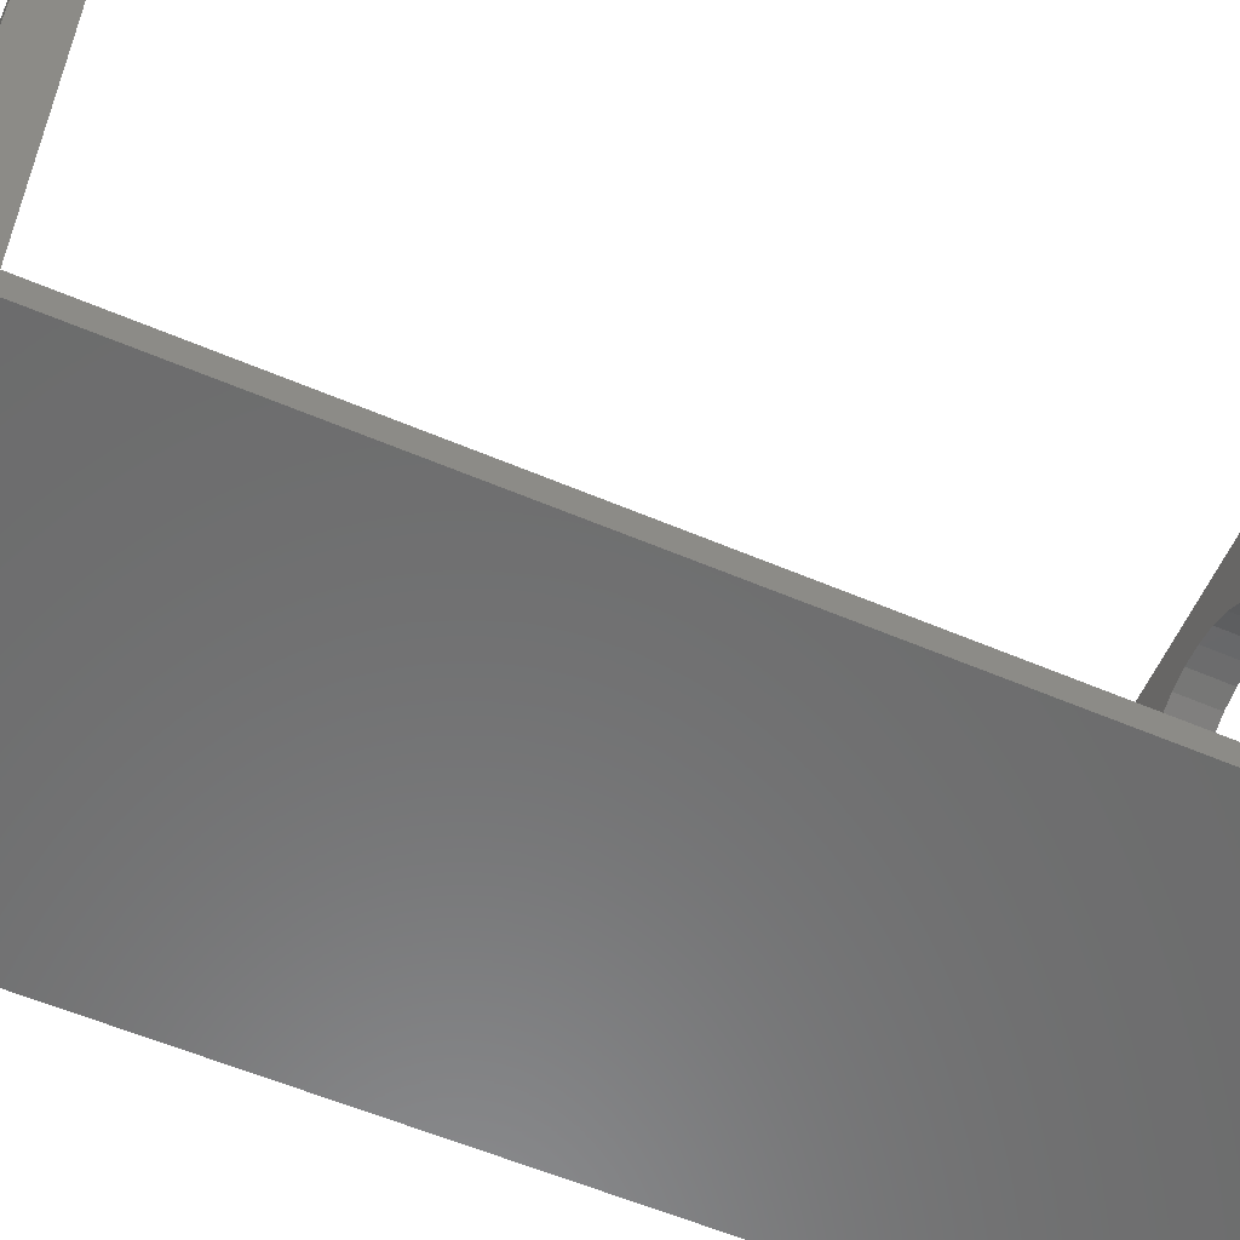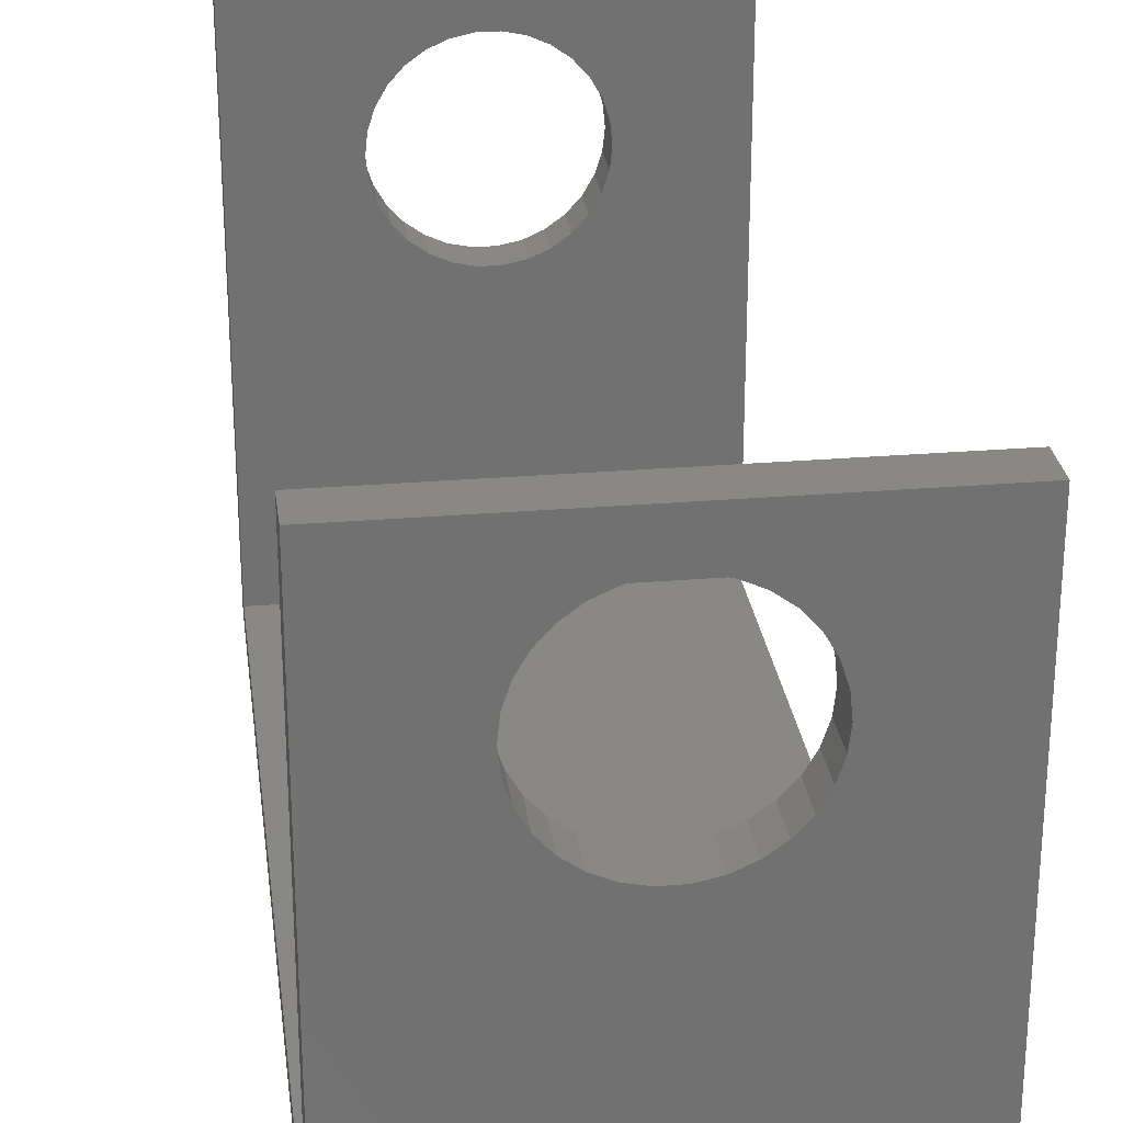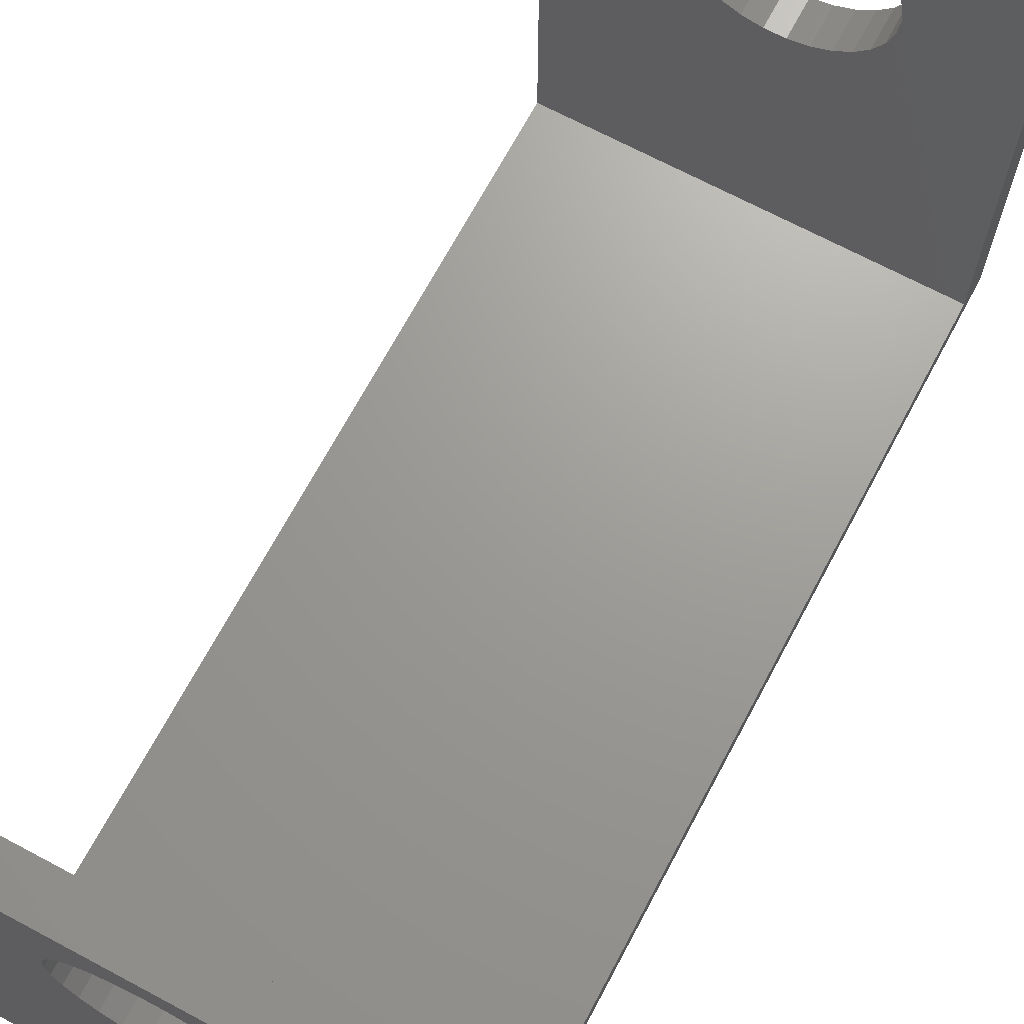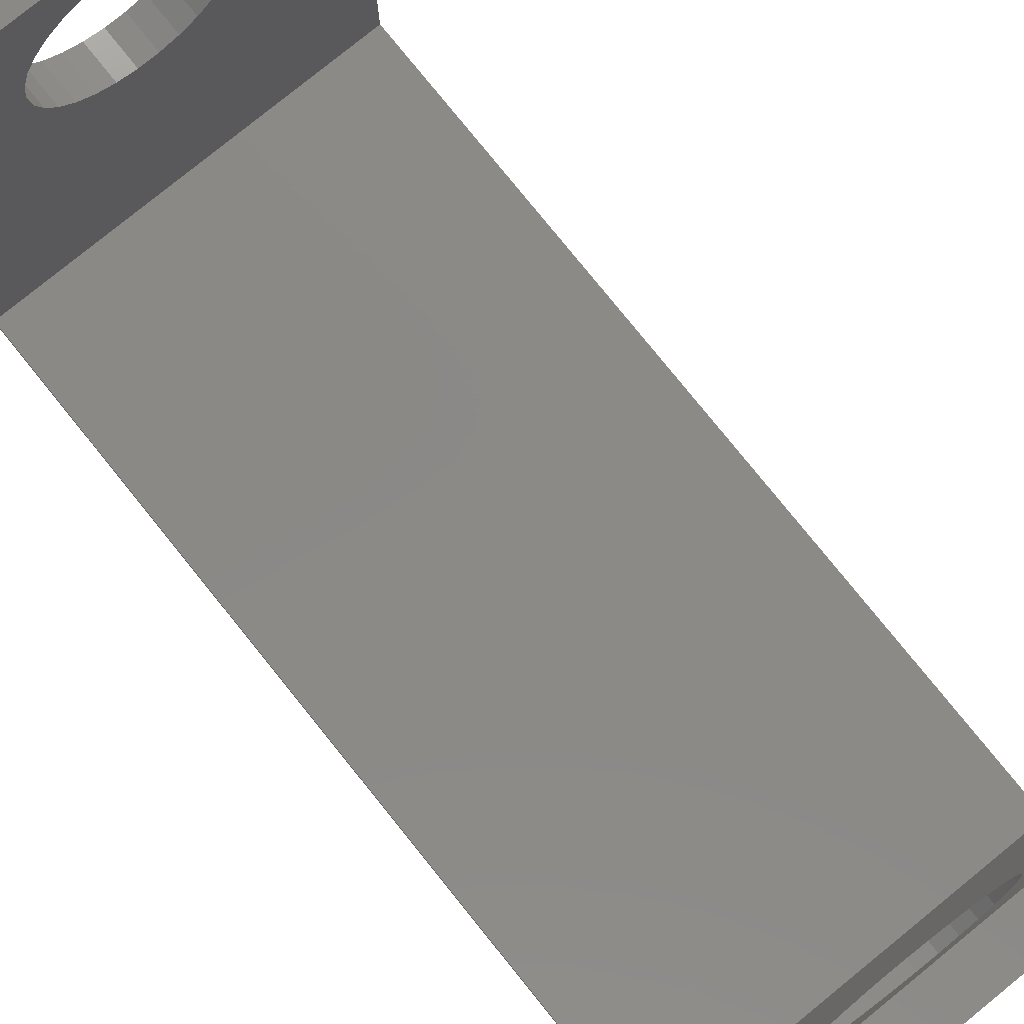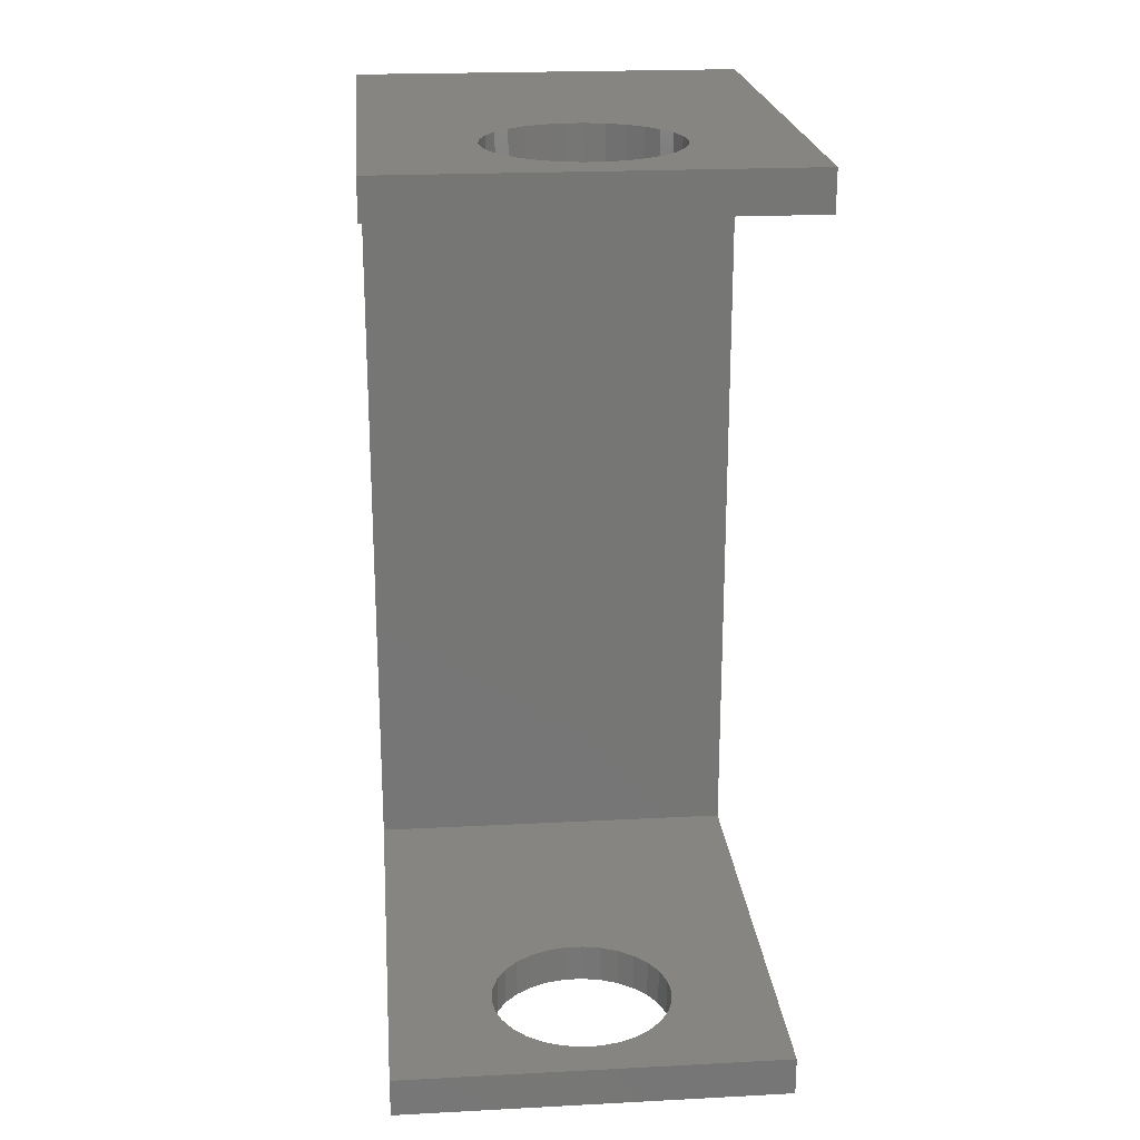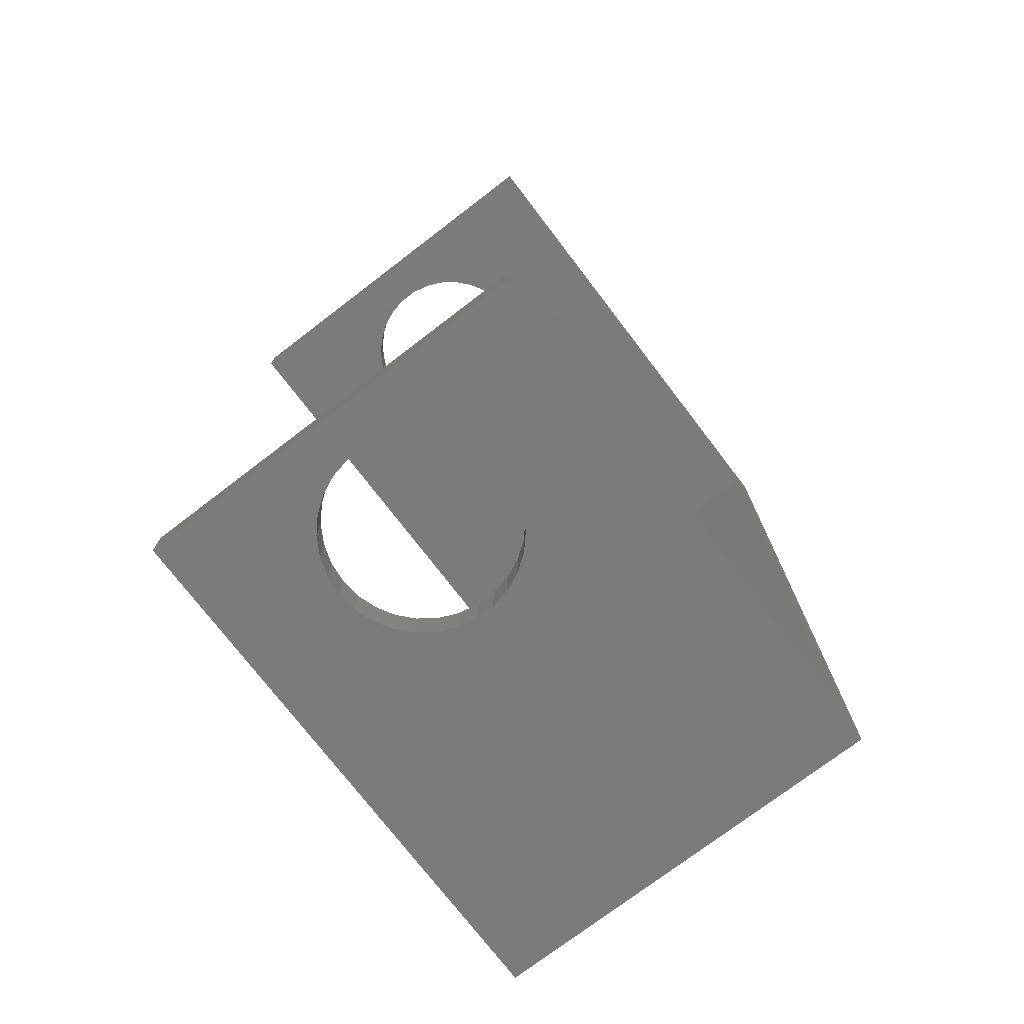
<metadata>
{"format":"stl","ext":"stl","renderer":"f3d","projection":"perspective","resolution":1024,"background":"white","views":[{"elev":-58.0,"azim":66.2,"up":"+Z"},{"elev":27.1,"azim":172.6,"up":"+Z"},{"elev":69.0,"azim":28.1,"up":"+Z"},{"elev":79.8,"azim":-39.0,"up":"+Z"},{"elev":21.7,"azim":-5.2,"up":"+Y"},{"elev":-74.7,"azim":37.4,"up":"+Y"}]}
</metadata>
<code>
# stl→obj: 136 verts, 276 faces
v 0 34.5 0
v 0 33 1
v 0 34.5 20
v 0 1.5 1
v 0 0 0
v 0 0 20
v 0 1.5 20
v 0 33 20
v 15 1.5 1
v 15 33 1
v 15 1.5 20
v 15 0 20
v 15 34.5 20
v 15 33 20
v 15 34.5 0
v 15 0 0
v 7.134 0 18.48
v 6.418 0 18.33
v 5.75 0 18.03
v 5.158 0 17.6
v 4.668 0 17.06
v 4.303 0 16.42
v 4.076 0 15.73
v 4 0 15
v 4.076 0 14.27
v 4.303 0 13.58
v 7.134 0 11.52
v 7.866 0 11.52
v 6.418 0 11.67
v 5.75 0 11.97
v 5.158 0 12.4
v 4.668 0 12.94
v 7.866 0 18.48
v 8.582 0 18.33
v 9.25 0 18.03
v 9.842 0 17.6
v 10.33 0 17.06
v 10.7 0 16.42
v 10.92 0 15.73
v 11 0 15
v 10.92 0 14.27
v 10.7 0 13.58
v 10.33 0 12.94
v 8.582 0 11.67
v 9.25 0 11.97
v 9.842 0 12.4
v 7.134 33 18.48
v 6.418 33 18.33
v 5.75 33 18.03
v 5.158 33 17.6
v 4.668 33 17.06
v 4.303 33 16.42
v 4.076 33 15.73
v 4 33 15
v 4.076 33 14.27
v 4.303 33 13.58
v 7.134 33 11.52
v 7.866 33 11.52
v 6.418 33 11.67
v 5.75 33 11.97
v 5.158 33 12.4
v 4.668 33 12.94
v 7.866 33 18.48
v 8.582 33 18.33
v 9.25 33 18.03
v 9.842 33 17.6
v 10.33 33 17.06
v 10.7 33 16.42
v 10.92 33 15.73
v 11 33 15
v 10.92 33 14.27
v 10.7 33 13.58
v 10.33 33 12.94
v 8.582 33 11.67
v 9.25 33 11.97
v 9.842 33 12.4
v 7.866 1.5 18.48
v 8.582 1.5 18.33
v 9.25 1.5 18.03
v 9.842 1.5 17.6
v 10.33 1.5 17.06
v 10.7 1.5 16.42
v 10.92 1.5 15.73
v 11 1.5 15
v 10.92 1.5 14.27
v 10.7 1.5 13.58
v 7.866 1.5 11.52
v 7.134 1.5 11.52
v 8.582 1.5 11.67
v 9.25 1.5 11.97
v 9.842 1.5 12.4
v 10.33 1.5 12.94
v 7.134 1.5 18.48
v 6.418 1.5 18.33
v 5.75 1.5 18.03
v 5.158 1.5 17.6
v 4.668 1.5 17.06
v 4.303 1.5 16.42
v 4.076 1.5 15.73
v 4 1.5 15
v 4.076 1.5 14.27
v 4.303 1.5 13.58
v 4.668 1.5 12.94
v 6.418 1.5 11.67
v 5.75 1.5 11.97
v 5.158 1.5 12.4
v 7.866 34.5 18.48
v 8.582 34.5 18.33
v 9.25 34.5 18.03
v 9.842 34.5 17.6
v 10.33 34.5 17.06
v 10.7 34.5 16.42
v 10.92 34.5 15.73
v 11 34.5 15
v 10.92 34.5 14.27
v 10.7 34.5 13.58
v 7.866 34.5 11.52
v 7.134 34.5 11.52
v 8.582 34.5 11.67
v 9.25 34.5 11.97
v 9.842 34.5 12.4
v 10.33 34.5 12.94
v 7.134 34.5 18.48
v 6.418 34.5 18.33
v 5.75 34.5 18.03
v 5.158 34.5 17.6
v 4.668 34.5 17.06
v 4.303 34.5 16.42
v 4.076 34.5 15.73
v 4 34.5 15
v 4.076 34.5 14.27
v 4.303 34.5 13.58
v 4.668 34.5 12.94
v 6.418 34.5 11.67
v 5.75 34.5 11.97
v 5.158 34.5 12.4
f 1 2 3
f 1 4 2
f 5 4 1
f 6 4 5
f 4 6 7
f 3 2 8
f 2 9 10
f 9 2 4
f 11 12 9
f 10 13 14
f 13 10 15
f 9 15 10
f 9 16 15
f 16 9 12
f 5 15 16
f 15 5 1
f 6 17 12
f 6 18 17
f 6 19 18
f 6 20 19
f 6 21 20
f 6 22 21
f 6 23 22
f 6 24 23
f 6 25 24
f 6 26 25
f 5 26 6
f 27 5 28
f 29 5 27
f 30 5 29
f 31 5 30
f 32 5 31
f 26 5 32
f 33 12 17
f 34 12 33
f 35 12 34
f 36 12 35
f 37 12 36
f 38 12 37
f 39 12 38
f 40 12 39
f 41 12 40
f 42 12 41
f 16 42 43
f 16 28 5
f 28 16 44
f 44 16 45
f 45 16 46
f 42 16 12
f 46 16 43
f 8 47 14
f 8 48 47
f 8 49 48
f 8 50 49
f 8 51 50
f 8 52 51
f 8 53 52
f 8 54 53
f 8 55 54
f 2 55 8
f 55 2 56
f 57 2 58
f 59 2 57
f 60 2 59
f 61 2 60
f 62 2 61
f 56 2 62
f 63 14 47
f 64 14 63
f 65 14 64
f 66 14 65
f 67 14 66
f 68 14 67
f 69 14 68
f 70 14 69
f 71 14 70
f 10 71 72
f 10 72 73
f 10 58 2
f 58 10 74
f 74 10 75
f 75 10 76
f 71 10 14
f 76 10 73
f 7 12 11
f 12 7 6
f 11 77 7
f 11 78 77
f 11 79 78
f 11 80 79
f 11 81 80
f 11 82 81
f 11 83 82
f 11 84 83
f 11 85 84
f 9 85 11
f 85 9 86
f 87 9 88
f 89 9 87
f 90 9 89
f 91 9 90
f 92 9 91
f 86 9 92
f 93 7 77
f 94 7 93
f 95 7 94
f 96 7 95
f 97 7 96
f 98 7 97
f 99 7 98
f 100 7 99
f 101 7 100
f 4 101 102
f 4 102 103
f 4 88 9
f 88 4 104
f 104 4 105
f 105 4 106
f 101 4 7
f 106 4 103
f 3 14 13
f 14 3 8
f 13 107 3
f 13 108 107
f 13 109 108
f 13 110 109
f 13 111 110
f 13 112 111
f 13 113 112
f 13 114 113
f 13 115 114
f 13 116 115
f 15 116 13
f 117 15 118
f 119 15 117
f 120 15 119
f 121 15 120
f 122 15 121
f 116 15 122
f 123 3 107
f 124 3 123
f 125 3 124
f 126 3 125
f 127 3 126
f 128 3 127
f 129 3 128
f 130 3 129
f 131 3 130
f 132 3 131
f 1 132 133
f 1 118 15
f 118 1 134
f 134 1 135
f 135 1 136
f 132 1 3
f 136 1 133
f 40 83 84
f 83 40 39
f 70 113 114
f 113 70 69
f 41 84 85
f 84 41 40
f 71 114 115
f 114 71 70
f 104 27 88
f 27 104 29
f 134 57 118
f 57 134 59
f 17 77 33
f 77 17 93
f 47 107 63
f 107 47 123
f 34 79 35
f 79 34 78
f 64 109 65
f 109 64 108
f 19 94 18
f 94 19 95
f 49 124 48
f 124 49 125
f 22 99 98
f 99 22 23
f 52 129 128
f 129 52 53
f 38 81 82
f 81 38 37
f 68 111 112
f 111 68 67
f 35 80 36
f 80 35 79
f 65 110 66
f 110 65 109
f 33 78 34
f 78 33 77
f 63 108 64
f 108 63 107
f 24 101 100
f 101 24 25
f 54 131 130
f 131 54 55
f 21 98 97
f 98 21 22
f 51 128 127
f 128 51 52
f 20 97 96
f 97 20 21
f 50 127 126
f 127 50 51
f 43 86 92
f 86 43 42
f 73 116 122
f 116 73 72
f 89 45 90
f 45 89 44
f 119 75 120
f 75 119 74
f 88 28 87
f 28 88 27
f 118 58 117
f 58 118 57
f 106 30 105
f 30 106 31
f 136 60 135
f 60 136 61
f 32 106 103
f 106 32 31
f 62 136 133
f 136 62 61
f 39 82 83
f 82 39 38
f 69 112 113
f 112 69 68
f 37 80 81
f 80 37 36
f 67 110 111
f 110 67 66
f 23 100 99
f 100 23 24
f 53 130 129
f 130 53 54
f 18 93 17
f 93 18 94
f 48 123 47
f 123 48 124
f 20 95 19
f 95 20 96
f 50 125 49
f 125 50 126
f 87 44 89
f 44 87 28
f 117 74 119
f 74 117 58
f 90 46 91
f 46 90 45
f 120 76 121
f 76 120 75
f 46 92 91
f 92 46 43
f 76 122 121
f 122 76 73
f 42 85 86
f 85 42 41
f 72 115 116
f 115 72 71
f 105 29 104
f 29 105 30
f 135 59 134
f 59 135 60
f 25 102 101
f 102 25 26
f 55 132 131
f 132 55 56
f 26 103 102
f 103 26 32
f 56 133 132
f 133 56 62

</code>
